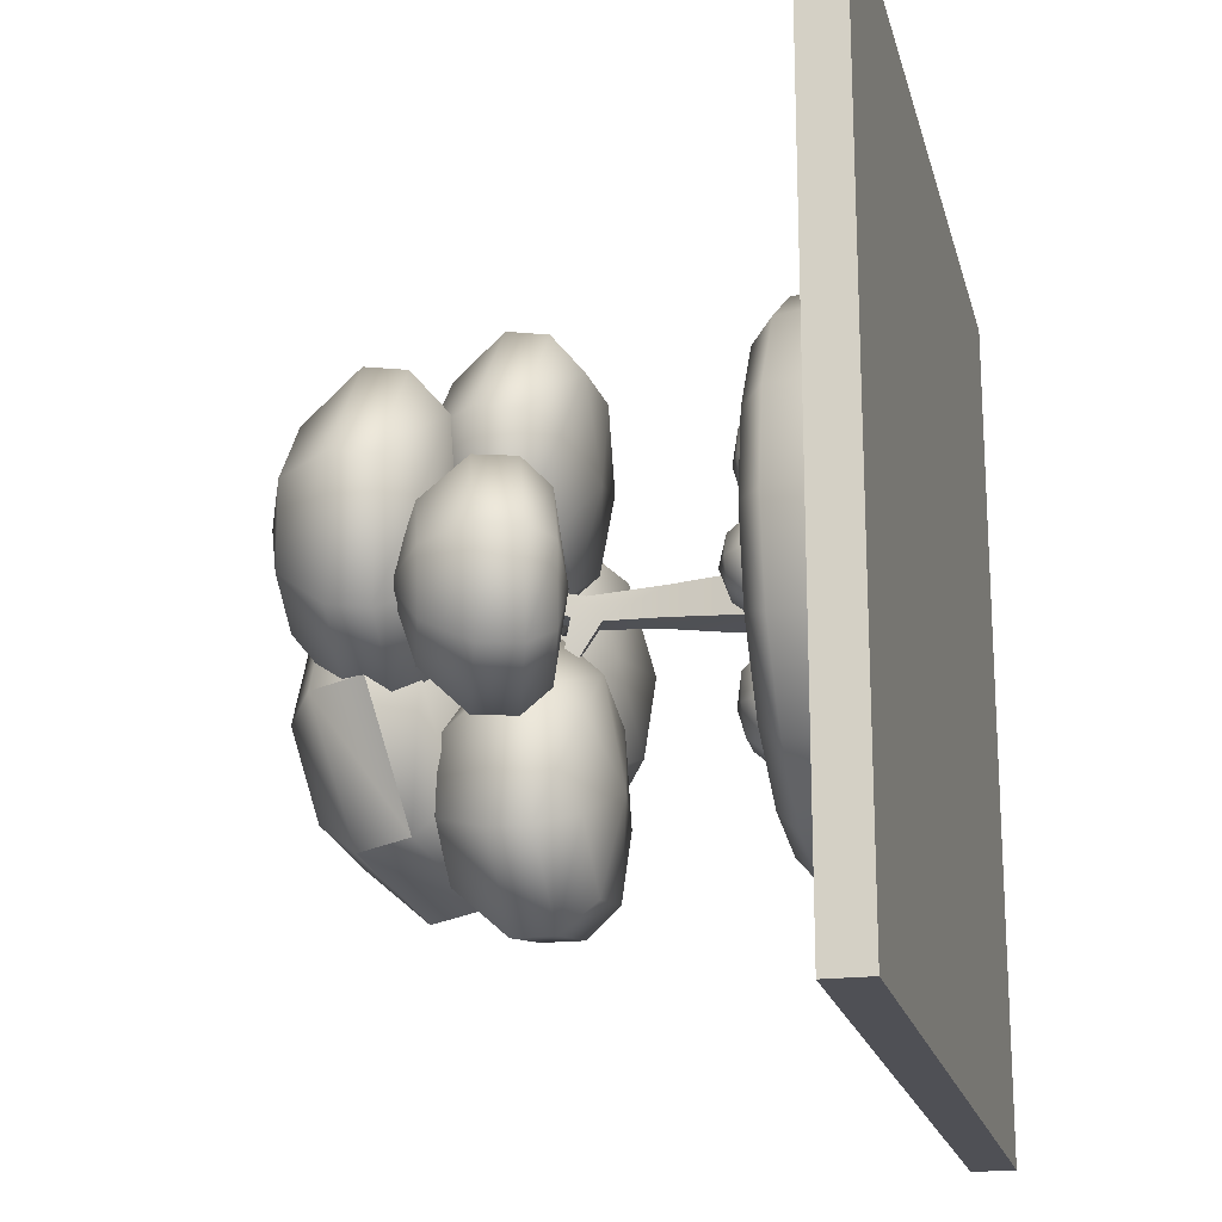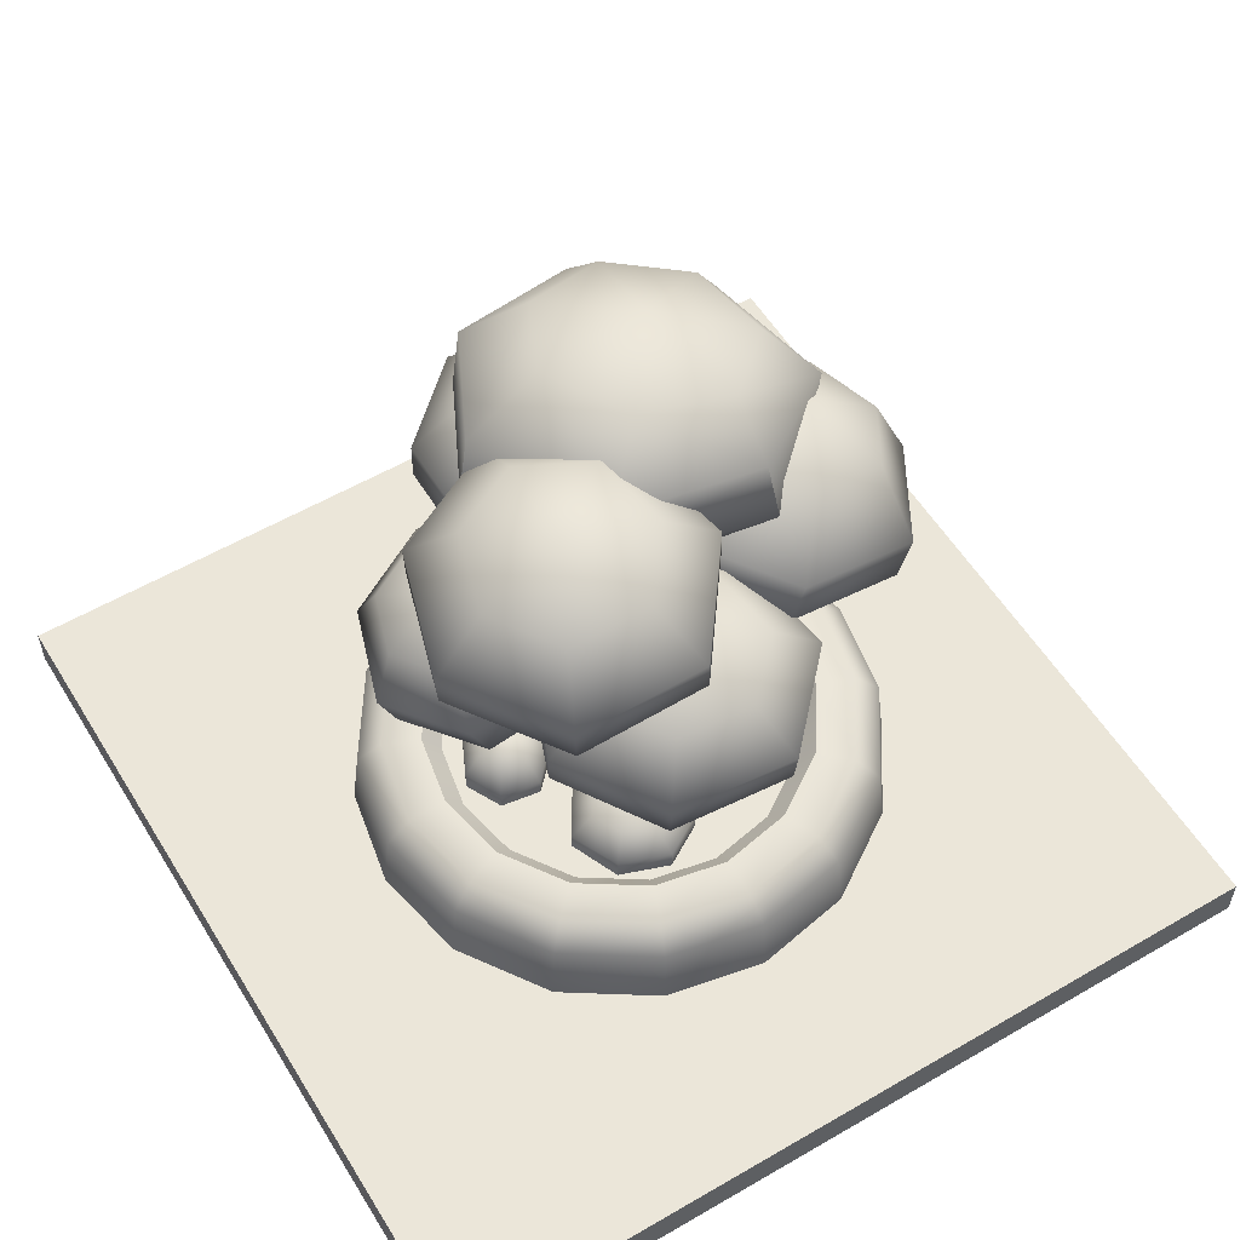
<metadata>
{"format":"obj","ext":"obj","renderer":"f3d","projection":"perspective","resolution":1024,"background":"white","views":[{"elev":-19.4,"azim":-76.6,"up":"+Z"},{"elev":56.2,"azim":-31.3,"up":"+Y"}]}
</metadata>
<code>
o park_road_junction_decorated_B_Cube.14209
v -8 0 8
v -8 0.8 8
v -8 0 -8
v -8 0.8 -8
v 8 0 8
v 8 0.8 8
v 8 0 -8
v 8 0.8 -8
v 2 0 -8
v -2 0 -8
v -2 0 8
v 2 0 8
v -8 0 -2
v 8 0 -2
v 0 0 0
v -8 0 2
v 8 0 2
v 8 0.8 2
v 2 0.8 -8
v -8 0.8 -2
v -2 0.8 8
v -2 0.8 -8
v 2 0.8 8
v 8 0.8 -2
v -8 0.8 2
v 3.515 0.8 -5.381
v 2 0.8 -6
v 4.621 0.8 -4.621
v 6 0.8 -2
v 5.381 0.8 -3.515
v -5.381 0.8 -3.515
v -6 0.8 -2
v -4.621 0.8 -4.621
v -2 0.8 -6
v -3.515 0.8 -5.381
v 2 0.8 6
v 3.515 0.8 5.381
v 4.621 0.8 4.621
v 5.381 0.8 3.515
v 6 0.8 2
v -6 0.8 2
v -5.381 0.8 3.515
v -4.621 0.8 4.621
v -3.515 0.8 5.381
v -2 0.8 6
v 3.465 0.8 -3.465
v 3.465 0.8 3.465
v -3.465 0.8 -3.465
v -3.465 0.8 3.465
v 4.901 0.8 -0
v -4.901 0.8 -0
v -0 0.8 -4.901
v -0 0.8 4.901
v 4.545 0.8 1.834
v -4.545 0.8 1.834
v 1.834 0.8 -4.545
v 1.834 0.8 4.545
v 4.545 0.8 -1.834
v -4.545 0.8 -1.834
v -1.834 0.8 -4.545
v -1.834 0.8 4.545
v 2.53 2.4 -2.53
v 2.53 2.4 2.53
v -2.53 2.4 -2.53
v -2.53 2.4 2.53
v 3.579 2.4 0
v -3.579 2.4 0
v 0 2.4 -3.579
v 0 2.4 3.579
v 3.319 2.4 1.339
v -3.319 2.4 1.339
v 1.339 2.4 -3.319
v 1.339 2.4 3.319
v 3.319 2.4 -1.339
v -3.319 2.4 -1.339
v -1.339 2.4 -3.319
v -1.339 2.4 3.319
v 0 2 1e-06
v 3.004 2 1.212
v 2.29 2 2.29
v -3.004 2 1.212
v -2.29 2 2.29
v 1.212 2 -3.004
v 2.29 2 -2.29
v 1.212 2 3.004
v 3.004 2 -1.212
v 3.239 2 1e-06
v -3.004 2 -1.212
v -3.239 2 1e-06
v -1.212 2 -3.004
v 0 2 -3.239
v -1.212 2 3.004
v 0 2 3.239
v -2.29 2 -2.29
v 3.044 2.4 -3.044
v 3.365 2.003 -3.365
v 3.044 2.4 3.044
v 3.365 2.003 3.365
v -3.044 2.4 -3.044
v -3.365 2.003 -3.365
v -3.365 2.003 3.365
v -3.044 2.4 3.044
v 4.305 2.4 0
v 4.759 2.003 -0
v -4.759 2.003 -0
v -4.305 2.4 0
v 0 2.4 -4.305
v 0 2.003 -4.759
v 0 2.003 4.759
v 0 2.4 4.305
v 4.414 2.003 1.781
v 3.992 2.4 1.611
v -3.992 2.4 1.611
v -4.414 2.003 1.781
v 1.781 2.003 -4.414
v 1.611 2.4 -3.992
v 1.611 2.4 3.992
v 1.781 2.003 4.414
v 4.414 2.003 -1.781
v 3.992 2.4 -1.611
v -3.992 2.4 -1.611
v -4.414 2.003 -1.781
v -1.781 2.003 -4.414
v -1.611 2.4 -3.992
v -1.611 2.4 3.992
v -1.781 2.003 4.414
v -0.5082 2 0.4942
v -0.2737 5.687 0.1893
v -0.4896 2 -0.5035
v -0.2107 5.438 -0.2363
v 0.5082 2 0.4942
v 0.2884 5.605 0.1969
v 0.4896 2 -0.5035
v 0.284 5.606 -0.2178
v -0.3725 2.948 0.3649
v -0.2767 4.348 0.2725
v -0.2711 4.348 -0.2753
v -0.3624 2.948 -0.37
v 0.2395 4.619 -0.275
v 0.4097 3.524 -0.3706
v 0.2445 4.619 0.2728
v 0.421 3.524 0.3642
v 0.1748 6.075 0.1896
v 0.1726 6.073 -0.1555
v 1.445 6.204 0.2117
v 1.233 6.204 0.5497
v 0.9422 6.469 0.37
v 1.156 6.469 0.03421
v -0.2082 7.296 0.1845
v -0.2101 7.185 0.4349
v 2.016 7.519 0.7762
v -0.6508 7.102 0.3977
v -0.6445 7.218 0.1365
v -0.9361 8.292 0.8699
v -0.3289 5.936 -0.1654
v -0.03999 6.248 -1.369
v 0.7942 7.354 -1.305
v 1.587 10.68 -1.783
v 3.117 9.815 -2.669
v 1.78 9.954 -3.624
v 3.307 9.966 -0.9933
v 2.072 10.32 0.1569
v 0.3325 10.59 -0.1739
v -0.4701 10.57 -1.709
v 0.2262 10.28 -3.214
v 1.238 7.314 -3.702
v 2.87 7.146 -2.536
v 3.138 7.322 -0.4699
v 1.619 7.756 0.9706
v -0.5697 8.108 0.5571
v -1.556 8.076 -1.358
v -0.6619 7.712 -3.207
v 1.725 8.813 -4.613
v 1.488 7.823 -4.467
v 3.569 7.605 -2.987
v 3.809 8.594 -3.131
v 3.947 7.829 -0.3299
v 4.186 8.82 -0.4712
v 2.171 8.416 1.392
v 2.046 9.563 1.152
v -0.856 8.86 1.007
v -0.6164 9.848 0.8613
v -2.111 8.814 -1.478
v -1.87 9.804 -1.62
v -0.9317 8.336 -3.842
v -0.6952 9.327 -3.983
v 2.376 5.784 0.01697
v 3.568 8.988 -0.08165
v 4.477 8.16 -1.207
v 3.239 8.5 -1.692
v 4.939 8.078 0.1276
v 4.21 8.313 1.334
v 2.824 8.687 1.461
v 1.895 8.921 0.4097
v 2.108 8.838 -0.9861
v 2.339 6.083 -1.989
v 3.837 5.668 -1.365
v 4.389 5.567 0.2773
v 3.477 5.853 1.742
v 1.758 6.312 1.865
v 0.6401 6.6 0.5427
v 0.9473 6.498 -1.162
v -2.051 5.529 -0.3227
v -3.156 8.109 -0.4035
v -1.984 8.032 -1.136
v -2.887 7.723 -1.695
v -1.813 8.108 -0.01798
v -2.54 7.894 0.8287
v -3.627 7.552 0.7413
v -4.214 7.337 -0.2149
v -3.867 7.413 -1.292
v -2.049 5.769 -1.912
v -0.9511 6.144 -1.261
v -0.7143 6.235 0.08879
v -1.582 5.976 1.136
v -2.91 5.562 1.052
v -3.631 5.304 -0.09372
v -3.222 5.396 -1.402
v 0.3713 5.179 -2.957
v 0.3609 8.44 -2.937
v 1.822 7.947 -3.052
v 1.192 7.951 -4.231
v 1.365 7.941 -1.774
v 0.1046 7.936 -1.384
v -0.9432 7.938 -2.206
v -0.9725 7.942 -3.569
v -0.03118 7.95 -4.46
v 1.388 5.498 -4.539
v 2.175 5.503 -3.1
v 1.62 5.486 -1.531
v 0.04778 5.475 -1.049
v -1.253 5.487 -2.061
v -1.274 5.495 -3.732
v -0.1116 5.492 -4.817
v -0.3266 5.412 2.066
v -0.4585 8.31 2.52
v 0.854 8.007 1.621
v -0.313 8.061 0.9708
v 1.085 7.854 2.897
v 0.1528 7.727 3.849
v -1.243 7.716 3.728
v -2.009 7.821 2.624
v -1.571 7.973 1.403
v -0.1949 5.892 0.2904
v 1.199 5.821 1.064
v 1.494 5.627 2.623
v 0.3817 5.478 3.805
v -1.301 5.467 3.672
v -2.217 5.589 2.329
v -1.689 5.778 0.8341
v -1.447 7.319 0.7725
v -1.78 10.54 1.203
v -0.1614 10.15 1.539
v -0.4522 10.25 0.1034
v -1.057 9.98 2.69
v -2.505 9.875 2.644
v -3.332 9.907 1.433
v -2.927 10.05 0.02059
v -1.663 10.2 -0.5631
v 0.07222 7.861 -0.477
v 0.4584 7.744 1.274
v -0.6221 7.527 2.703
v -2.421 7.394 2.666
v -3.457 7.44 1.188
v -2.961 7.611 -0.547
v -1.412 7.794 -1.276
v 2.784 7.461 -2.656
v 2.524 6.737 -2.634
v 4.476 6.19 -1.836
v 4.74 6.911 -1.869
v 5.238 6.058 0.3086
v 5.507 6.774 0.2748
v 4.059 6.44 2.258
v 4.331 7.152 2.23
v 1.771 7.048 2.435
v 2.043 7.761 2.417
v 0.2999 7.426 0.691
v 0.5703 8.141 0.6791
v 0.7169 7.287 -1.547
v 0.9837 8.008 -1.559
v -2.514 6.959 -2.408
v -2.216 6.248 -2.386
v -0.8103 6.736 -1.545
v -1.114 7.444 -1.558
v -0.499 6.859 0.1982
v -0.806 7.563 0.1847
v -1.62 6.523 1.554
v -1.928 7.225 1.535
v -3.35 5.984 1.436
v -3.658 6.686 1.409
v -4.271 5.646 -0.0585
v -4.577 6.35 -0.09049
v -3.722 5.763 -1.74
v -4.023 6.472 -1.773
v 1.668 6.92 -5.023
v 1.677 6.158 -5.028
v 2.717 6.168 -3.157
v 2.704 6.92 -3.153
v 2.013 6.148 -1.093
v 2.005 6.901 -1.091
v -0.05816 6.132 -0.4549
v -0.05919 6.889 -0.4521
v -1.761 6.149 -1.794
v -1.756 6.9 -1.791
v -1.762 6.157 -3.98
v -1.755 6.911 -3.976
v -0.2506 6.15 -5.389
v -0.2499 6.914 -5.383
v -0.2009 7.271 -0.06364
v -0.1706 6.526 -0.1789
v 1.654 6.435 0.8288
v 1.634 7.182 0.9506
v 2.059 6.179 2.864
v 2.041 6.923 2.987
v 0.5958 5.986 4.421
v 0.5688 6.723 4.541
v -1.642 5.971 4.239
v -1.687 6.708 4.353
v -2.841 6.125 2.463
v -2.894 6.869 2.572
v -2.126 6.37 0.5165
v -2.171 7.118 0.6246
v 0.3857 9.342 -0.6887
v 0.4672 8.586 -0.7942
v 0.9871 8.434 1.495
v 0.9039 9.181 1.6
v -0.4172 8.148 3.377
v -0.5008 8.898 3.48
v -2.796 7.978 3.323
v -2.877 8.73 3.419
v -4.143 8.044 1.366
v -4.214 8.793 1.458
v -3.46 8.263 -0.8959
v -3.527 9.017 -0.7991
v -1.448 8.498 -1.834
v -1.521 9.258 -1.73
v 2.889 2 0.1059
v 2.931 2 0.8503
v 2.398 2 1.387
v 1.661 2 1.279
v 1.325 2 0.6107
v 1.643 2 -0.07951
v 2.331 2 -0.2991
v 2.386 2.154 -0.5479
v 2.389 2.485 -0.5442
v 3.096 2.15 -0.03148
v 1.502 2.153 -0.2665
v 1.507 2.543 -0.262
v 1.079 2.155 0.6225
v 1.084 2.539 0.6262
v 1.511 2.152 1.494
v 1.513 2.474 1.496
v 2.473 2.15 1.633
v 2.473 2.473 1.635
v 3.156 2.148 0.9301
v 3.154 2.533 0.9309
v 3.094 2.536 -0.02972
v 2.781 2.929 0.8039
v 2.753 2.932 0.2029
v 2.349 2.928 1.235
v 2.17 3.123 0.5706
v 1.764 2.929 1.151
v 1.499 2.934 0.6165
v 1.751 2.936 0.05645
v 2.303 2.935 -0.1248
v -1.664 2 -0.6108
v -1.632 2 -0.03943
v -2.041 2 0.3724
v -2.607 2 0.2894
v -2.864 2 -0.2234
v -2.62 2 -0.7532
v -2.092 2 -0.9217
v -2.05 2.154 -1.113
v -2.048 2.485 -1.11
v -1.505 2.15 -0.7163
v -2.728 2.153 -0.8967
v -2.724 2.543 -0.8932
v -3.053 2.155 -0.2143
v -3.049 2.539 -0.2115
v -2.721 2.152 0.4545
v -2.72 2.474 0.4564
v -1.983 2.15 0.5617
v -1.983 2.473 0.5626
v -1.459 2.148 0.02181
v -1.46 2.533 0.0224
v -1.506 2.536 -0.7149
v -1.747 2.929 -0.0751
v -1.768 2.932 -0.5364
v -2.078 2.928 0.2561
v -2.216 3.123 -0.2542
v -2.527 2.929 0.1917
v -2.731 2.934 -0.2189
v -2.538 2.936 -0.6488
v -2.113 2.935 -0.7879
v -1.709 2 -2.209
v -1.251 2 -2.798
v -0.497 2 -2.852
v -0.01259 2 -2.286
v -0.1989 2 -1.562
v -0.8921 2 -1.251
v -1.555 2 -1.537
v -1.76 2.154 -1.386
v -1.759 2.485 -1.391
v -1.955 2.15 -2.242
v -0.9086 2.153 -1.017
v -0.9096 2.543 -1.024
v -0.005646 2.155 -1.41
v -0.006837 2.539 -1.416
v 0.2416 2.152 -2.35
v 0.2414 2.474 -2.353
v -0.3919 2.15 -3.088
v -0.3908 2.473 -3.088
v -1.369 2.148 -3.006
v -1.367 2.533 -3.005
v -1.953 2.536 -2.242
v -1.169 2.929 -2.664
v -1.543 2.932 -2.193
v -0.5603 2.928 -2.706
v -0.8618 3.123 -2.087
v -0.1743 2.929 -2.258
v -0.3257 2.934 -1.681
v -0.8836 2.936 -1.424
v -1.42 2.935 -1.651
v -0.8271 2 2.776
v -1.528 2 2.523
v -1.813 2 1.822
v -1.425 2 1.186
v -0.6794 2 1.139
v -0.1688 2 1.702
v -0.2359 2 2.421
v -0.02863 2.154 2.569
v -0.03305 2.485 2.57
v -0.7816 2.15 3.02
v 0.05844 2.153 1.646
v 0.05226 2.543 1.649
v -0.5939 2.155 0.9083
v -0.5992 2.539 0.9113
v -1.565 2.152 0.9643
v -1.568 2.474 0.9655
v -2.07 2.15 1.795
v -2.071 2.473 1.794
v -1.69 2.148 2.699
v -1.69 2.533 2.696
v -0.7828 2.536 3.018
v -1.427 2.929 2.403
v -0.8633 2.932 2.613
v -1.655 2.928 1.837
v -0.9732 3.123 1.932
v -1.349 2.929 1.331
v -0.7526 2.934 1.296
v -0.3359 2.936 1.748
v -0.3856 2.935 2.327
f 21 2 1 11
f 25 16 1 2
f 18 6 5 17
f 15 11 1 16
f 19 8 7 9
f 4 22 10 3
f 22 19 9 10
f 17 5 12 15
f 15 12 11
f 6 23 12 5
f 23 21 11 12
f 9 15 10
f 7 14 15 9
f 10 15 13 3
f 8 24 14 7
f 4 3 13 20
f 14 17 15
f 15 16 13
f 24 18 17 14
f 20 13 16 25
f 45 21 23 36
f 41 32 20 25
f 34 27 19 22
f 29 40 18 24
f 30 39 40 29
f 35 26 27 34
f 42 31 32 41
f 44 45 36 37
f 43 44 37 38
f 33 28 26 35
f 42 43 33 31
f 38 39 30 28
f 43 38 28 33
f 8 27 26
f 8 26 28
f 8 30 29
f 8 28 30
f 4 32 31
f 4 31 33
f 4 35 34
f 4 33 35
f 6 37 36
f 6 38 37
f 6 40 39
f 6 39 38
f 2 42 41
f 2 43 42
f 2 45 44
f 2 44 43
f 8 19 27
f 4 34 22
f 8 29 24
f 6 18 40
f 4 20 32
f 2 41 25
f 6 36 23
f 2 21 45
f 112 103 66 70
f 102 125 77 65
f 46 56 115 96
f 106 113 71 67
f 120 95 62 74
f 124 99 64 76
f 116 107 68 72
f 47 54 111 98
f 48 59 122 100
f 110 117 73 69
f 103 120 74 66
f 50 58 119 104
f 107 124 76 68
f 52 60 123 108
f 117 97 63 73
f 51 55 114 105
f 58 46 96 119
f 125 110 69 77
f 99 121 75 64
f 53 57 118 109
f 54 50 104 111
f 97 112 70 63
f 59 51 105 122
f 60 48 100 123
f 56 52 108 115
f 113 102 65 71
f 61 53 109 126
f 57 47 98 118
f 49 61 126 101
f 121 106 67 75
f 55 49 101 114
f 76 64 94 90
f 77 69 93 92
f 63 70 79 80
f 65 77 92 82
f 70 66 87 79
f 71 65 82 81
f 67 71 81 89
f 62 72 83 84
f 72 68 91 83
f 73 63 80 85
f 69 73 85 93
f 66 74 86 87
f 74 62 84 86
f 75 67 89 88
f 64 75 88 94
f 68 76 90 91
f 78 80 79
f 78 81 82
f 78 84 83
f 78 85 80
f 78 87 86
f 78 88 89
f 78 91 90
f 78 92 93
f 78 79 87
f 78 89 81
f 78 83 91
f 78 93 85
f 78 86 84
f 78 94 88
f 78 90 94
f 78 82 92
f 112 97 98 111
f 114 101 102 113
f 116 95 96 115
f 118 98 97 117
f 120 103 104 119
f 122 105 106 121
f 124 107 108 123
f 126 109 110 125
f 103 112 111 104
f 105 114 113 106
f 107 116 115 108
f 109 118 117 110
f 95 120 119 96
f 100 122 121 99
f 99 124 123 100
f 101 126 125 102
f 95 116 72 62
f 136 128 130 137
f 137 130 134 139
f 139 134 132 141
f 141 132 128 136
f 130 156 134
f 131 142 135 127
f 142 141 136 135
f 133 140 142 131
f 140 139 141 142
f 129 138 140 133
f 138 137 139 140
f 127 135 138 129
f 135 136 137 138
f 145 148 151
f 132 134 145 146
f 144 155 153 149
f 144 143 147 148
f 143 132 146 147
f 134 144 148 145
f 147 146 151
f 148 147 151
f 146 145 151
f 143 144 149 150
f 128 143 150 152
f 155 128 152 153
f 152 150 154
f 150 149 154
f 149 153 154
f 153 152 154
f 144 156 155
f 130 128 155
f 143 128 132
f 155 156 130
f 144 134 156
f 172 185 174 166
f 168 177 179 169
f 169 179 181 170
f 170 181 183 171
f 171 183 185 172
f 166 174 175 167
f 167 175 177 168
f 184 164 165 186
f 182 163 164 184
f 180 162 163 182
f 178 161 162 180
f 176 159 161 178
f 173 160 159 176
f 158 159 160
f 158 161 159
f 158 162 161
f 158 163 162
f 158 164 163
f 158 165 164
f 158 160 165
f 157 166 167
f 157 167 168
f 157 168 169
f 157 169 170
f 157 170 171
f 157 171 172
f 157 172 166
f 186 173 174 185
f 184 186 185 183
f 182 184 183 181
f 180 182 181 179
f 178 180 179 177
f 176 178 177 175
f 173 176 175 174
f 186 165 160 173
f 202 279 268 196
f 198 271 273 199
f 199 273 275 200
f 200 275 277 201
f 201 277 279 202
f 294 211 206 281
f 196 268 269 197
f 197 269 271 198
f 278 194 195 280
f 276 193 194 278
f 274 192 193 276
f 272 191 192 274
f 270 189 191 272
f 267 190 189 270
f 188 189 190
f 188 191 189
f 188 192 191
f 188 193 192
f 188 194 193
f 188 195 194
f 188 190 195
f 187 196 197
f 187 197 198
f 187 198 199
f 187 199 200
f 187 200 201
f 187 201 202
f 187 202 196
f 218 293 282 212
f 214 285 287 215
f 215 287 289 216
f 216 289 291 217
f 217 291 293 218
f 308 227 222 295
f 212 282 283 213
f 213 283 285 214
f 292 210 211 294
f 290 209 210 292
f 288 208 209 290
f 286 207 208 288
f 284 205 207 286
f 281 206 205 284
f 204 205 206
f 204 207 205
f 204 208 207
f 204 209 208
f 204 210 209
f 204 211 210
f 204 206 211
f 203 212 213
f 203 213 214
f 203 214 215
f 203 215 216
f 203 216 217
f 203 217 218
f 203 218 212
f 234 307 296 228
f 230 299 301 231
f 231 301 303 232
f 232 303 305 233
f 233 305 307 234
f 322 243 238 309
f 228 296 297 229
f 229 297 299 230
f 306 226 227 308
f 304 225 226 306
f 302 224 225 304
f 300 223 224 302
f 298 221 223 300
f 295 222 221 298
f 220 221 222
f 220 223 221
f 220 224 223
f 220 225 224
f 220 226 225
f 220 227 226
f 220 222 227
f 219 228 229
f 219 229 230
f 219 230 231
f 219 231 232
f 219 232 233
f 219 233 234
f 219 234 228
f 250 321 310 244
f 246 313 315 247
f 247 315 317 248
f 248 317 319 249
f 249 319 321 250
f 336 259 254 323
f 244 310 311 245
f 245 311 313 246
f 320 242 243 322
f 318 241 242 320
f 316 240 241 318
f 314 239 240 316
f 312 237 239 314
f 309 238 237 312
f 236 237 238
f 236 239 237
f 236 240 239
f 236 241 240
f 236 242 241
f 236 243 242
f 236 238 243
f 235 244 245
f 235 245 246
f 235 246 247
f 235 247 248
f 235 248 249
f 235 249 250
f 235 250 244
f 266 335 324 260
f 262 327 329 263
f 263 329 331 264
f 264 331 333 265
f 265 333 335 266
f 260 324 325 261
f 261 325 327 262
f 334 258 259 336
f 332 257 258 334
f 330 256 257 332
f 328 255 256 330
f 326 253 255 328
f 323 254 253 326
f 252 253 254
f 252 255 253
f 252 256 255
f 252 257 256
f 252 258 257
f 252 259 258
f 252 254 259
f 251 260 261
f 251 261 262
f 251 262 263
f 251 263 264
f 251 264 265
f 251 265 266
f 251 266 260
f 280 267 268 279
f 278 280 279 277
f 276 278 277 275
f 274 276 275 273
f 272 274 273 271
f 270 272 271 269
f 267 270 269 268
f 294 281 282 293
f 292 294 293 291
f 290 292 291 289
f 288 290 289 287
f 286 288 287 285
f 284 286 285 283
f 281 284 283 282
f 308 295 296 307
f 306 308 307 305
f 304 306 305 303
f 302 304 303 301
f 300 302 301 299
f 298 300 299 297
f 295 298 297 296
f 322 309 310 321
f 320 322 321 319
f 318 320 319 317
f 316 318 317 315
f 314 316 315 313
f 312 314 313 311
f 309 312 311 310
f 336 323 324 335
f 334 336 335 333
f 332 334 333 331
f 330 332 331 329
f 328 330 329 327
f 326 328 327 325
f 323 326 325 324
f 280 195 190 267
f 342 347 344 343
f 343 344 346 337
f 348 345 344 347
f 345 357 346 344
f 350 348 347 349
f 341 349 347 342
f 352 350 349 351
f 340 351 349 341
f 354 352 351 353
f 339 353 351 340
f 356 354 353 355
f 338 355 353 339
f 357 356 355 346
f 337 346 355 338
f 356 358 360 354
f 357 359 358 356
f 361 358 359
f 361 360 358
f 361 359 365
f 361 362 360
f 361 363 362
f 361 364 363
f 361 365 364
f 348 364 365 345
f 345 365 359 357
f 350 363 364 348
f 352 362 363 350
f 354 360 362 352
f 371 376 373 372
f 372 373 375 366
f 377 374 373 376
f 374 386 375 373
f 379 377 376 378
f 370 378 376 371
f 381 379 378 380
f 369 380 378 370
f 383 381 380 382
f 368 382 380 369
f 385 383 382 384
f 367 384 382 368
f 386 385 384 375
f 366 375 384 367
f 385 387 389 383
f 386 388 387 385
f 390 387 388
f 390 389 387
f 390 388 394
f 390 391 389
f 390 392 391
f 390 393 392
f 390 394 393
f 377 393 394 374
f 374 394 388 386
f 379 392 393 377
f 381 391 392 379
f 383 389 391 381
f 400 405 402 401
f 401 402 404 395
f 406 403 402 405
f 403 415 404 402
f 408 406 405 407
f 399 407 405 400
f 410 408 407 409
f 398 409 407 399
f 412 410 409 411
f 397 411 409 398
f 414 412 411 413
f 396 413 411 397
f 415 414 413 404
f 395 404 413 396
f 414 416 418 412
f 415 417 416 414
f 419 416 417
f 419 418 416
f 419 417 423
f 419 420 418
f 419 421 420
f 419 422 421
f 419 423 422
f 406 422 423 403
f 403 423 417 415
f 408 421 422 406
f 410 420 421 408
f 412 418 420 410
f 429 434 431 430
f 430 431 433 424
f 435 432 431 434
f 432 444 433 431
f 437 435 434 436
f 428 436 434 429
f 439 437 436 438
f 427 438 436 428
f 441 439 438 440
f 426 440 438 427
f 443 441 440 442
f 425 442 440 426
f 444 443 442 433
f 424 433 442 425
f 443 445 447 441
f 444 446 445 443
f 448 445 446
f 448 447 445
f 448 446 452
f 448 449 447
f 448 450 449
f 448 451 450
f 448 452 451
f 435 451 452 432
f 432 452 446 444
f 437 450 451 435
f 439 449 450 437
f 441 447 449 439

</code>
